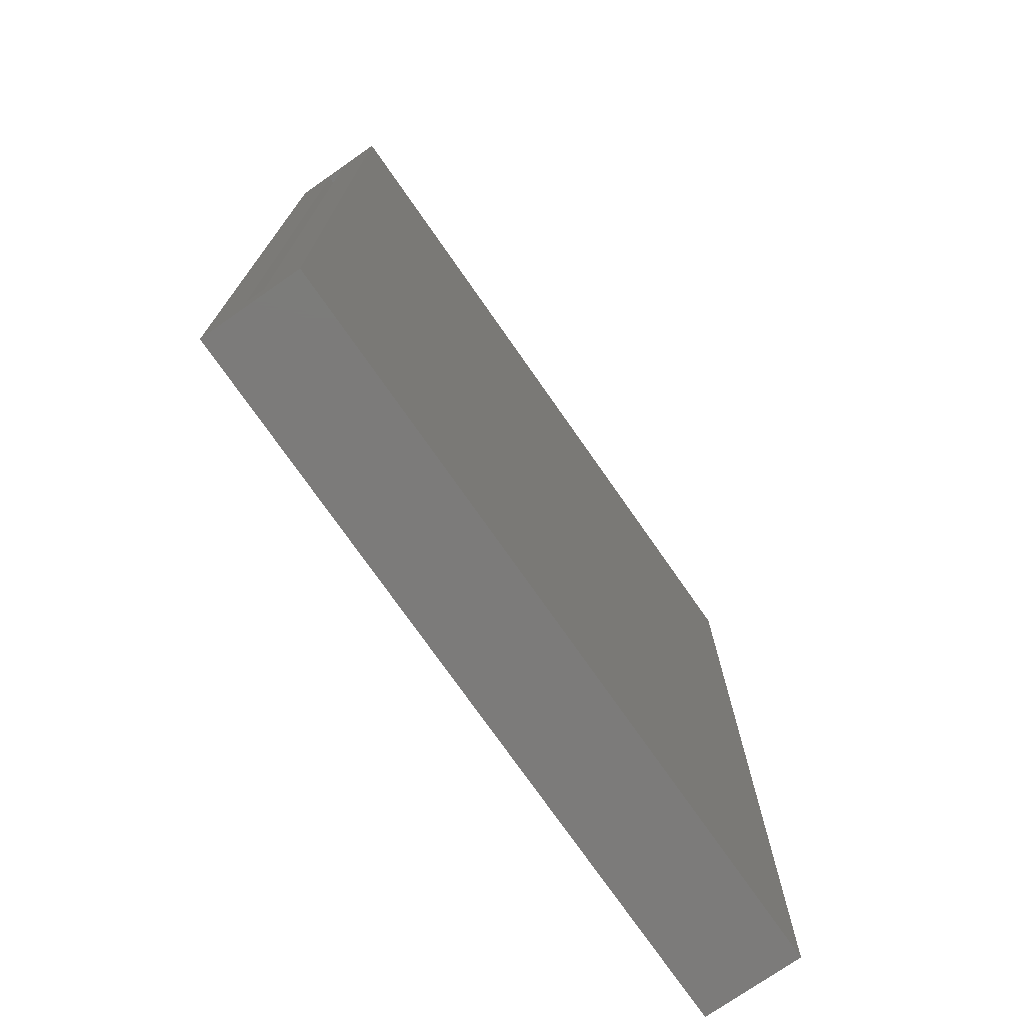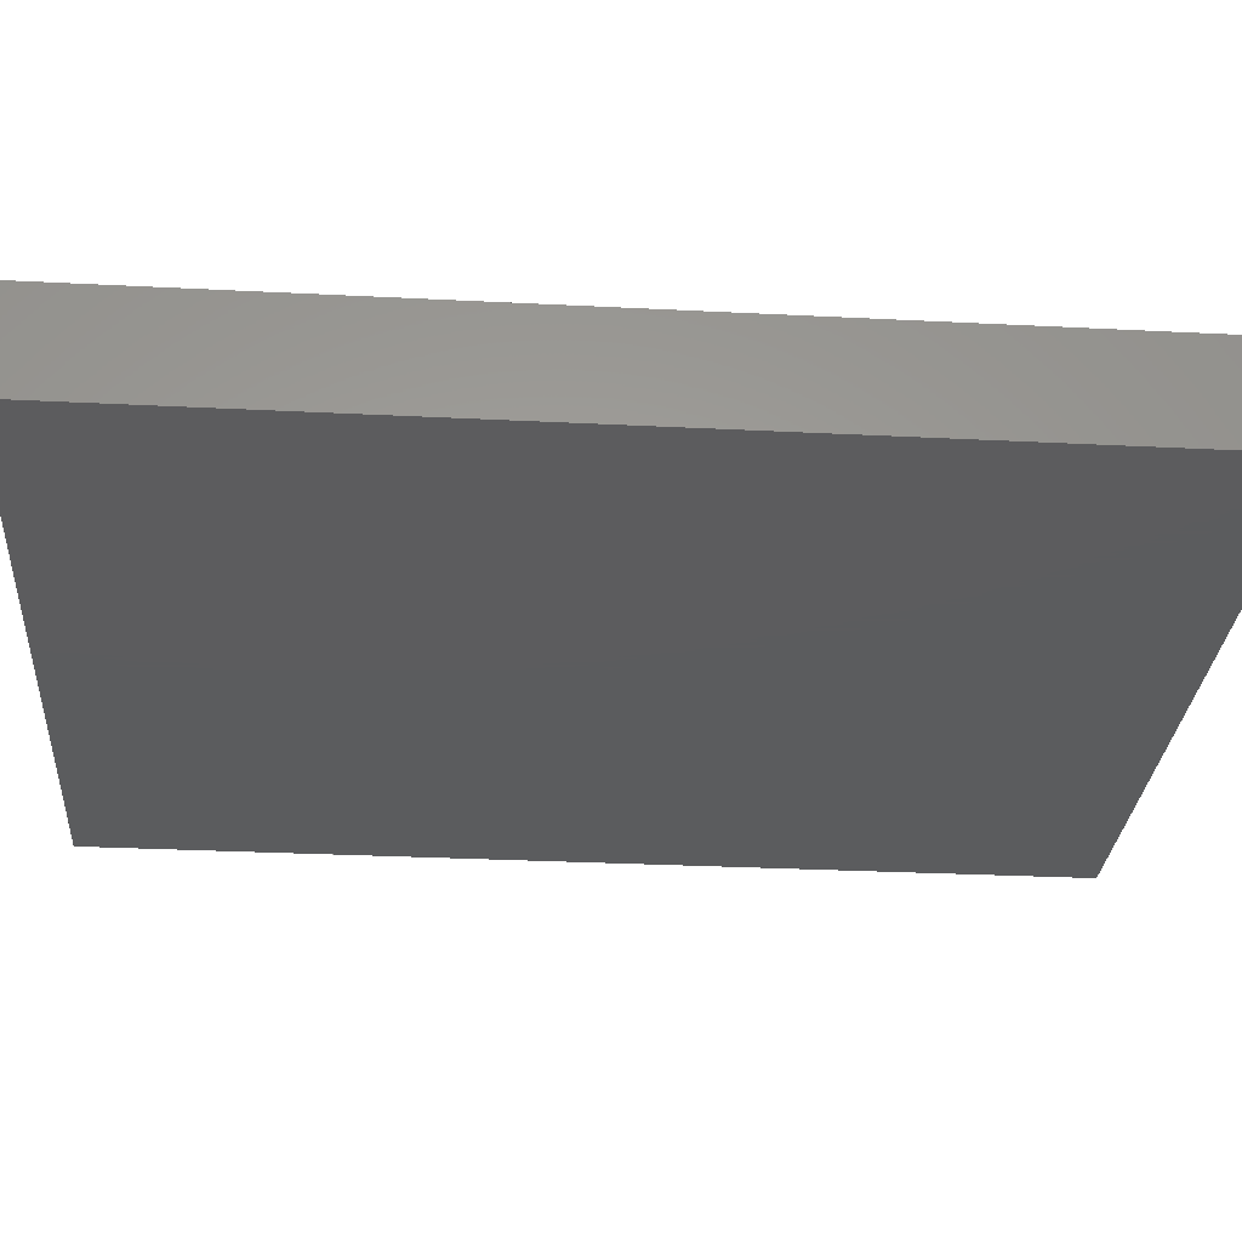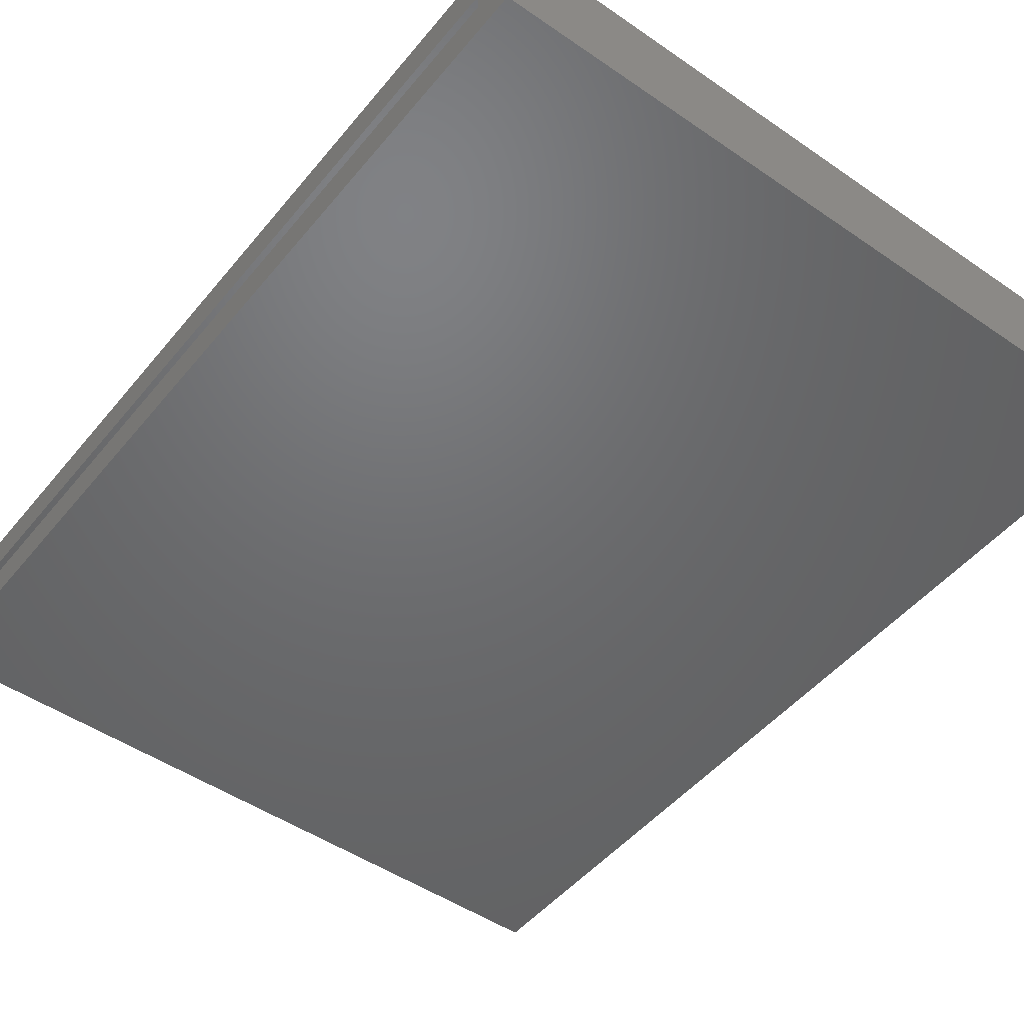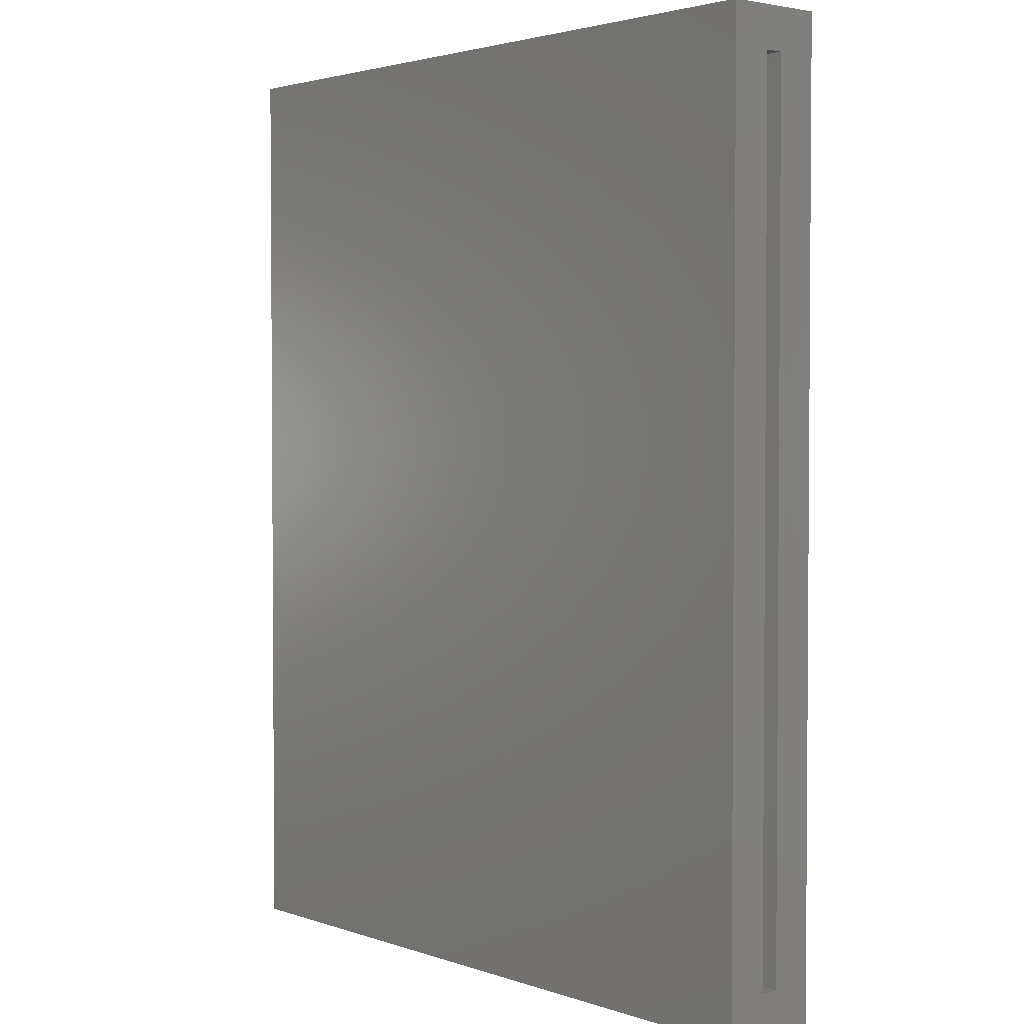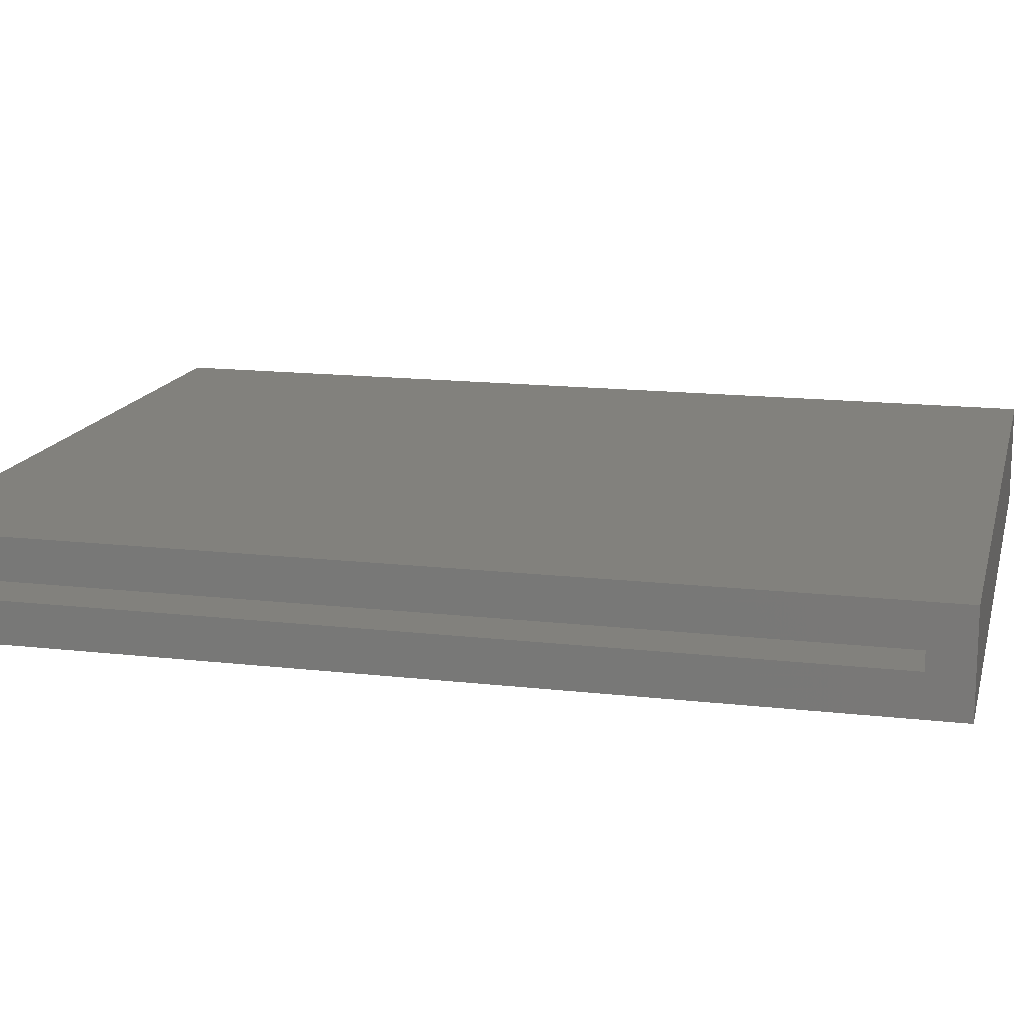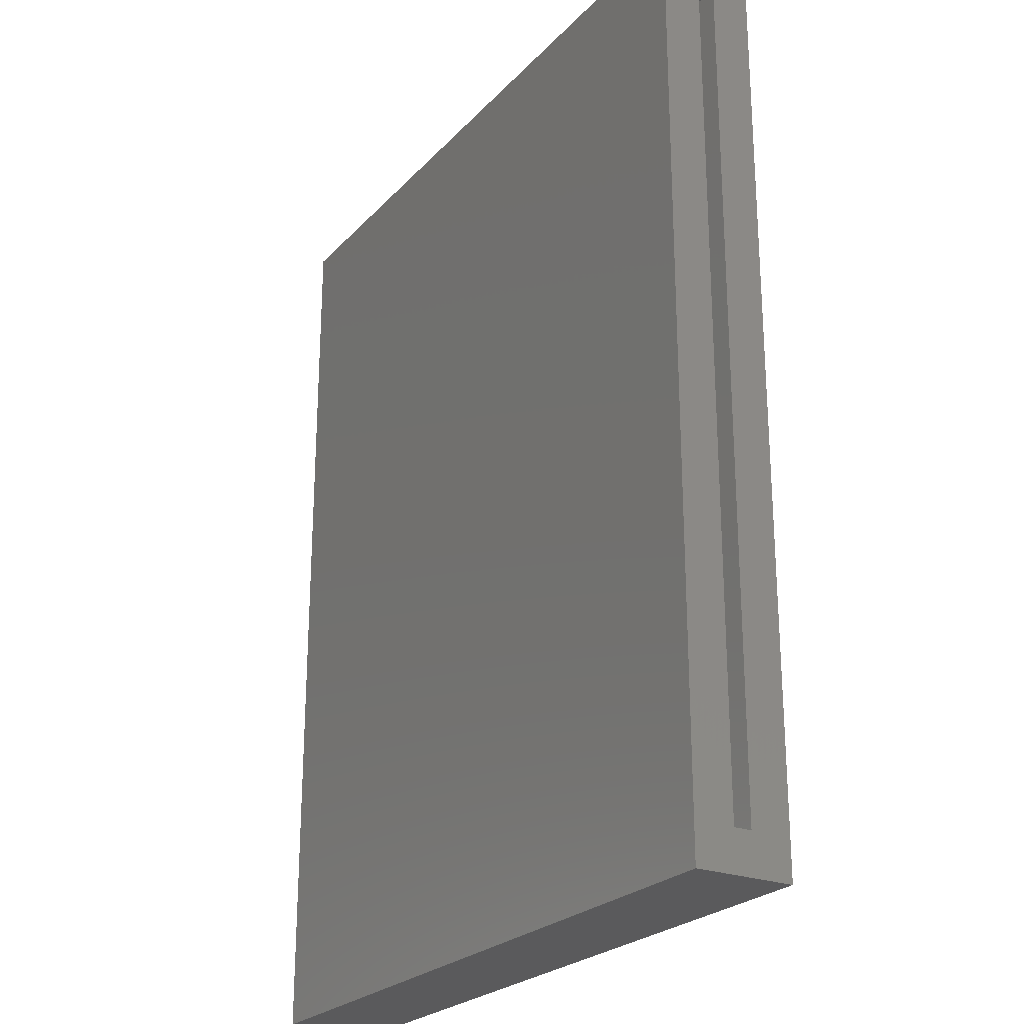
<metadata>
{"format":"stl","ext":"stl","renderer":"f3d","projection":"perspective","resolution":1024,"background":"white","views":[{"elev":-74.8,"azim":124.9,"up":"+Y"},{"elev":-29.3,"azim":-94.3,"up":"+Z"},{"elev":-48.6,"azim":142.5,"up":"+Z"},{"elev":2.6,"azim":49.6,"up":"+Y"},{"elev":15.1,"azim":103.8,"up":"+Z"},{"elev":-24.4,"azim":58.4,"up":"+Y"}]}
</metadata>
<code>
# stl→obj: 16 verts, 28 faces
v 0.5984 -0.8125 0.1094
v 0.5984 -0.8125 -0.0625
v 0.5984 -0.7422 0.007812
v 0.5984 -0.7422 0.03906
v 0.5984 0.7422 0.03906
v 0.5984 0.8125 0.1094
v 0.5984 0.8125 -0.0625
v 0.5984 0.7422 0.007812
v -0.5938 -0.7422 0.03906
v -0.5938 -0.7422 0.007812
v -0.5938 0.7422 0.03906
v -0.5938 0.7422 0.007812
v -0.6641 -0.8125 0.1094
v -0.6641 -0.8125 -0.0625
v -0.6641 0.8125 0.1094
v -0.6641 0.8125 -0.0625
f 1 2 3
f 1 3 4
f 1 4 5
f 1 5 6
f 6 5 7
f 7 5 8
f 7 8 2
f 2 8 3
f 9 4 10
f 10 4 3
f 5 11 8
f 8 11 12
f 10 3 12
f 12 3 8
f 9 11 4
f 4 11 5
f 13 14 1
f 1 14 2
f 6 7 15
f 15 7 16
f 15 16 13
f 13 16 14
f 14 16 2
f 2 16 7
f 13 1 15
f 15 1 6
f 11 9 12
f 12 9 10

</code>
